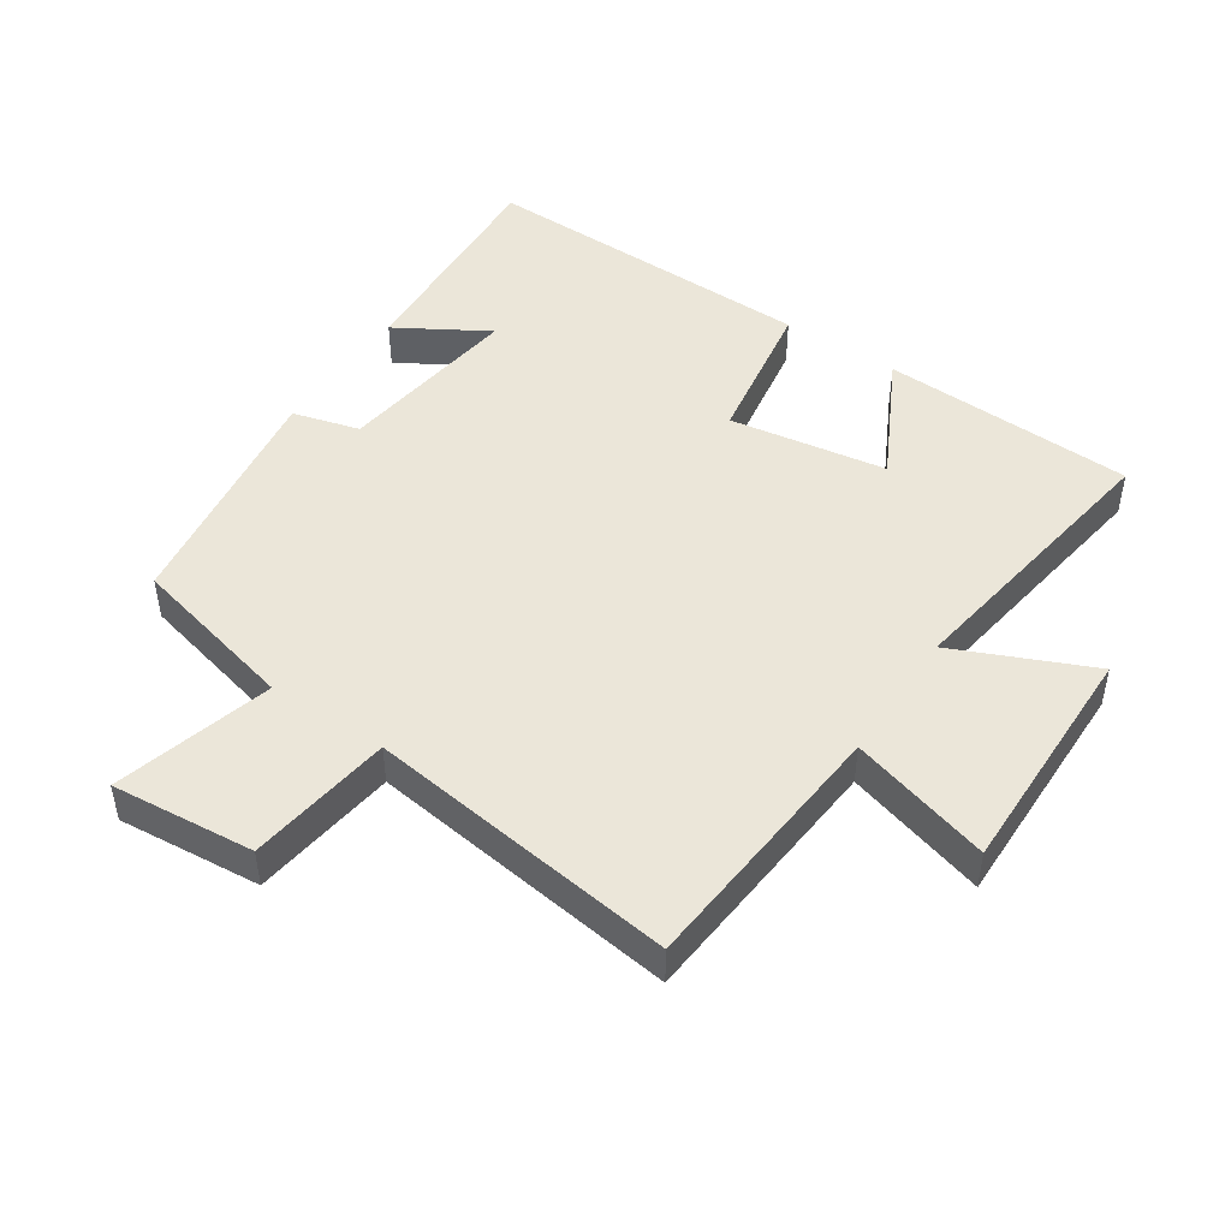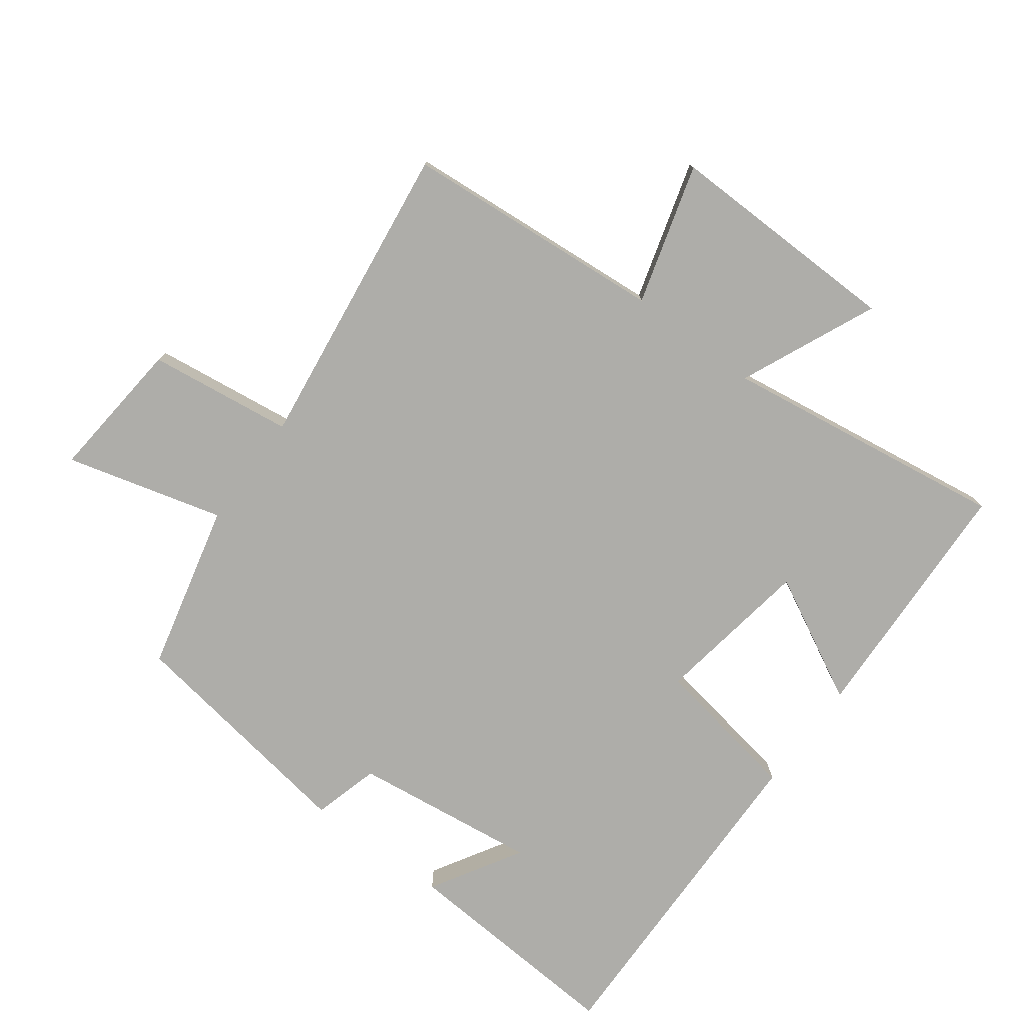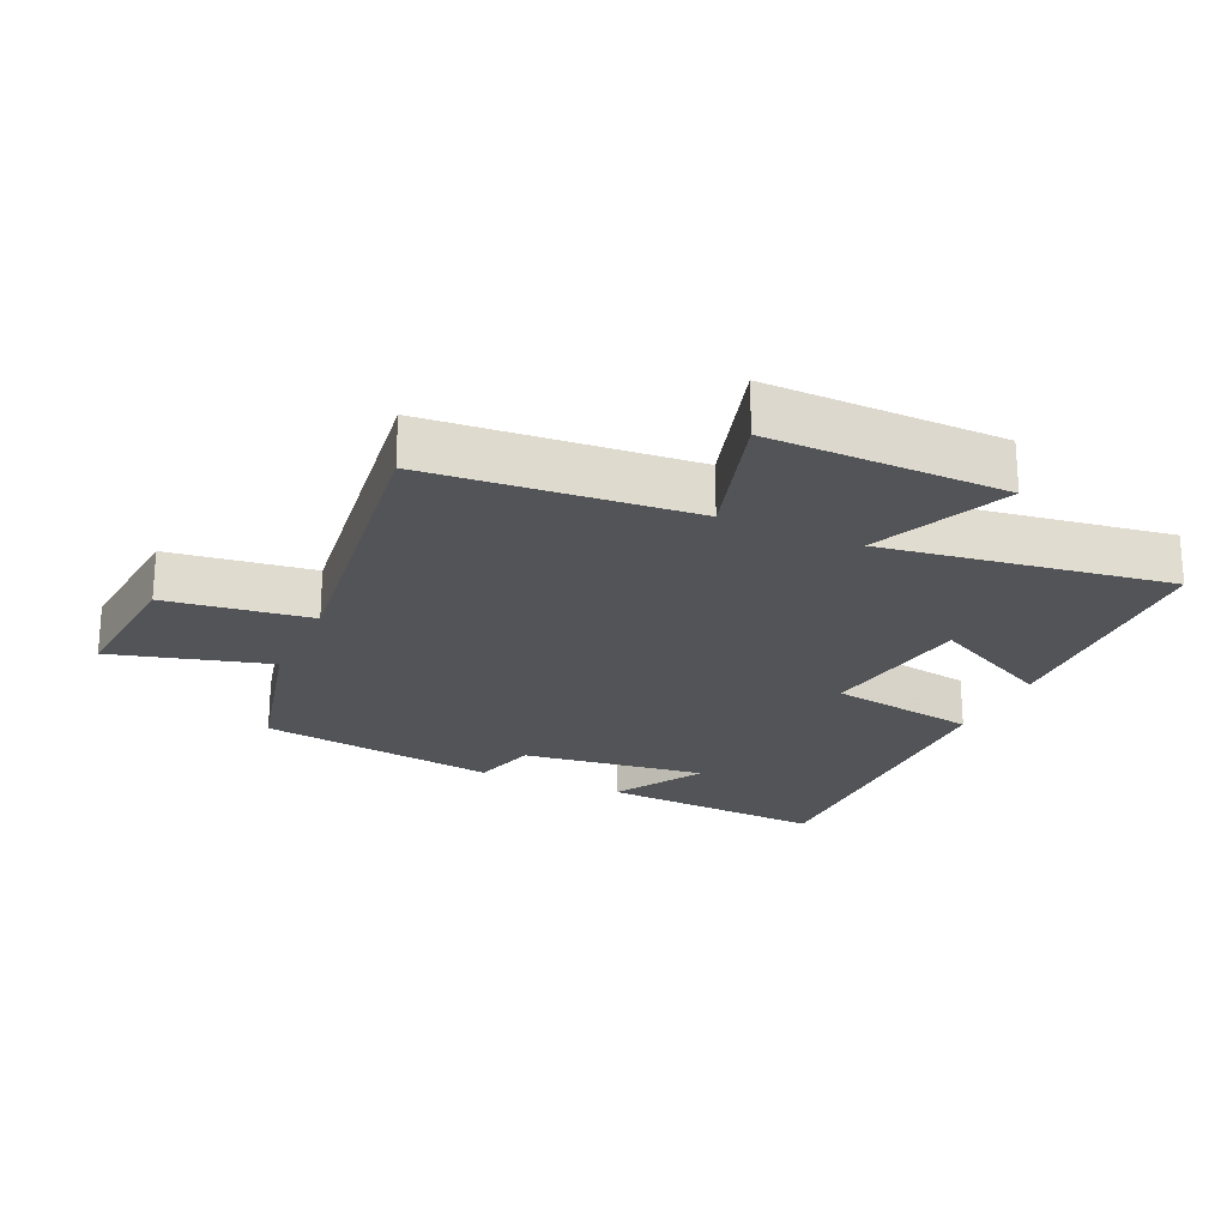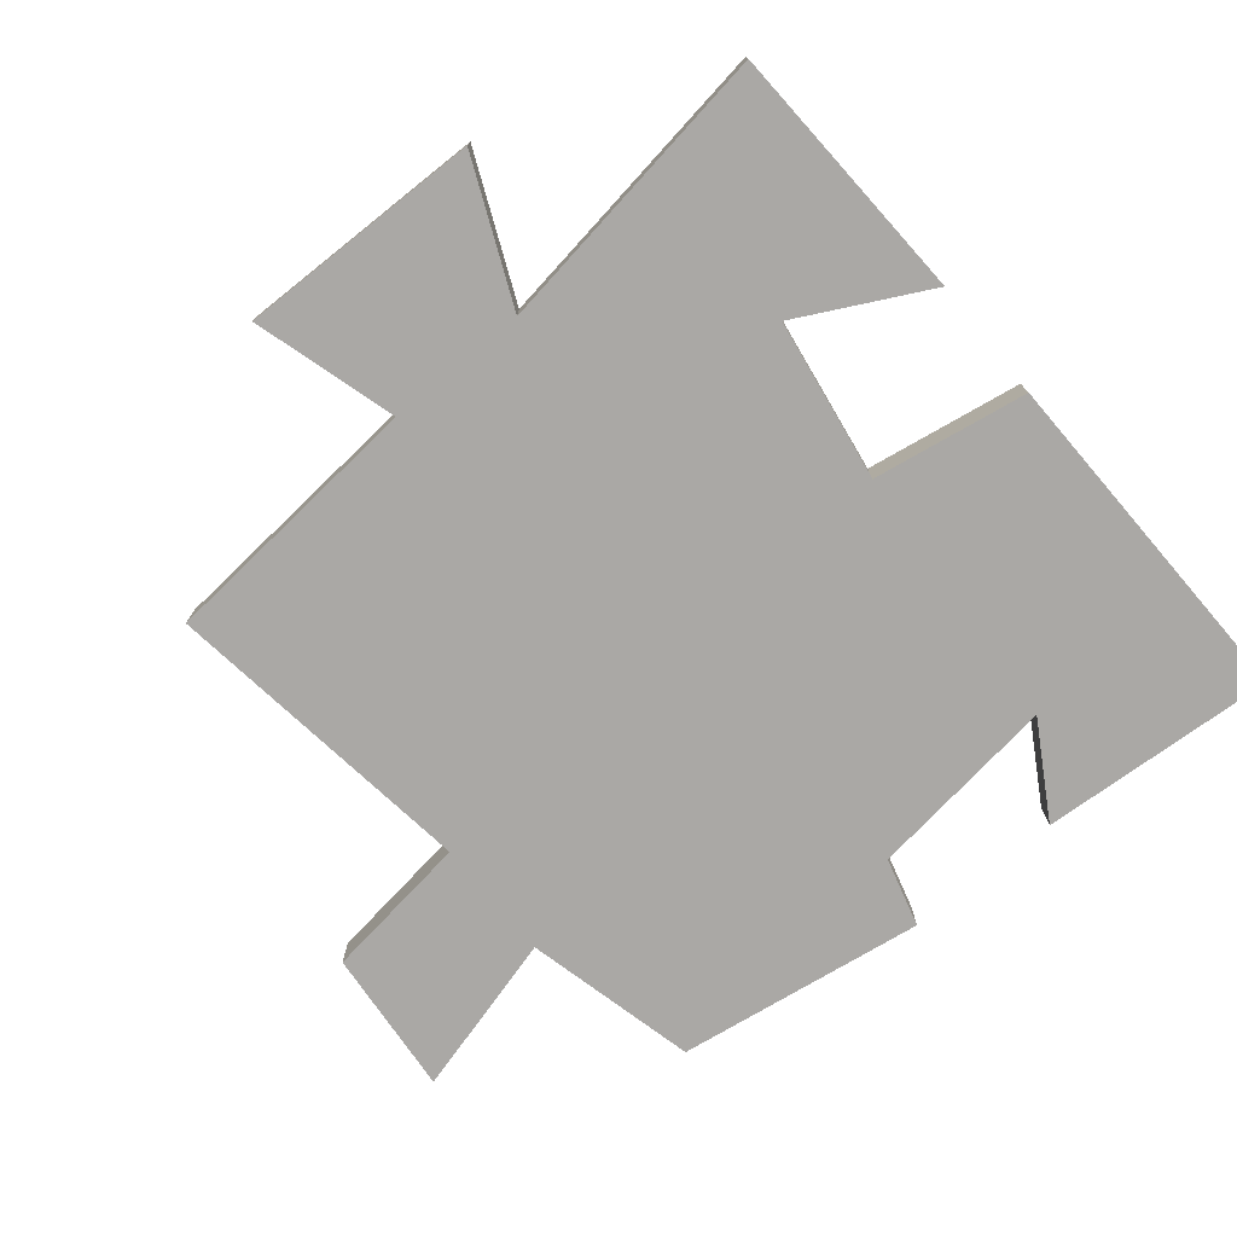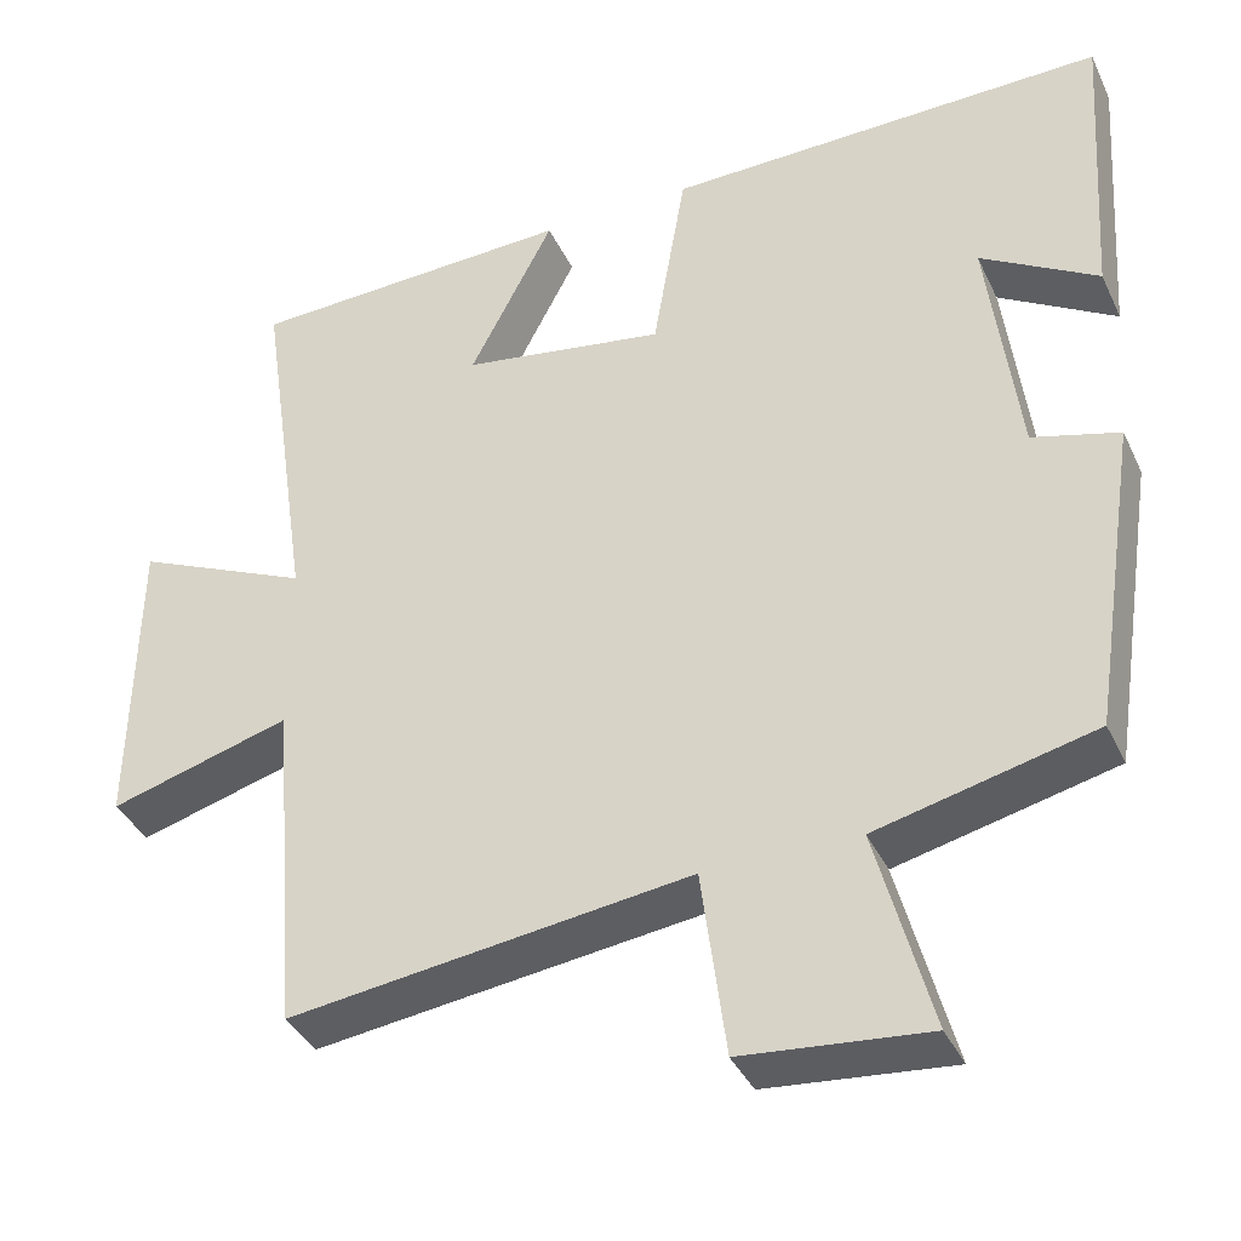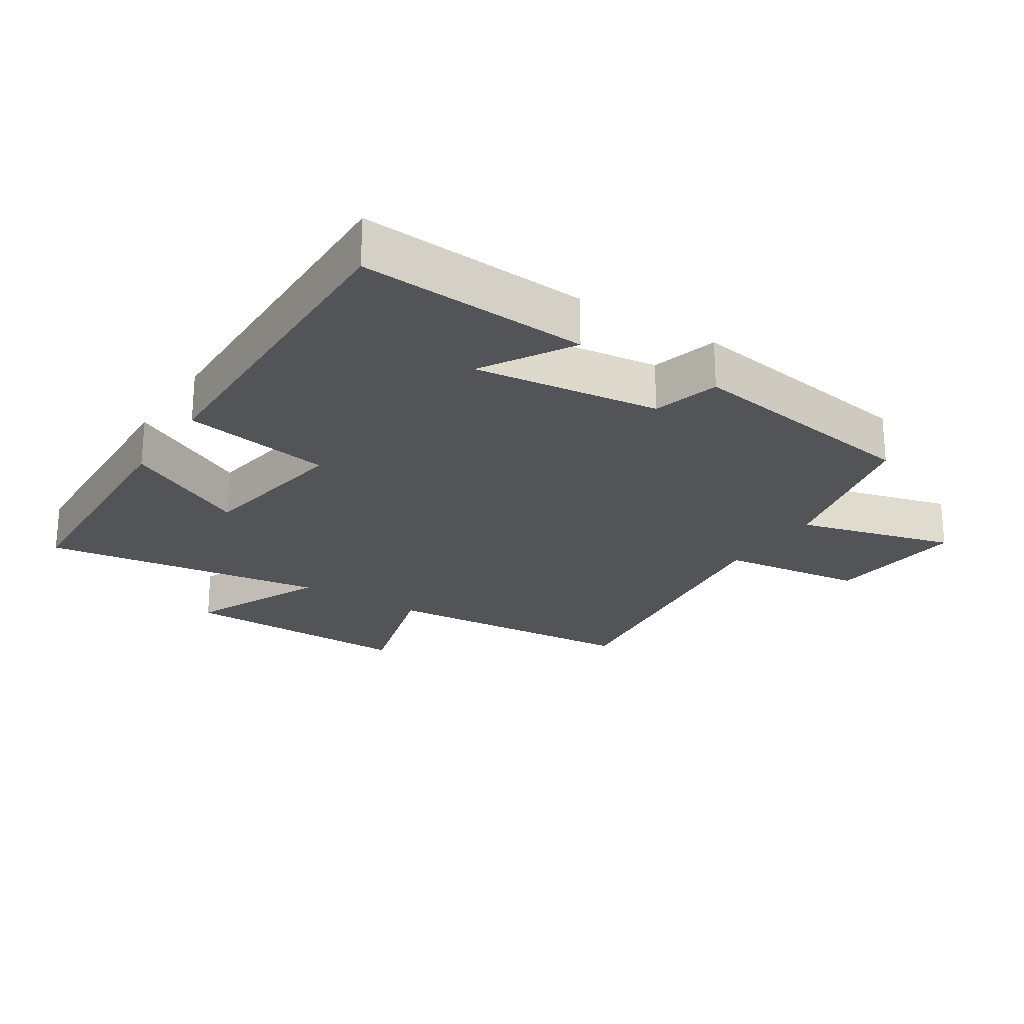
<metadata>
{"format":"obj","ext":"obj","renderer":"f3d","projection":"perspective","resolution":1024,"background":"white","views":[{"elev":47.0,"azim":-146.2,"up":"+Y"},{"elev":-77.1,"azim":-126.7,"up":"+Y"},{"elev":-22.8,"azim":-114.3,"up":"+Y"},{"elev":-75.2,"azim":-50.5,"up":"+Y"},{"elev":-37.9,"azim":23.2,"up":"+Z"},{"elev":-23.3,"azim":57.1,"up":"+Y"}]}
</metadata>
<code>
v 0.523 0.07 0.51
v 0.5 0.07 0.16
v 0.362 0.07 0.242
v 0.398 0.07 -0.042
v 0.5 0.07 -0.07
v 0.444 0.07 -0.438
v 0.188 0.07 -0.5
v 0.253 0.07 -0.741
v 0.035 0.07 -0.721
v 0.006 0.07 -0.5
v -0.467 0.07 -0.562
v -0.5 0.07 -0.161
v -0.714 0.07 -0.223
v -0.708 0.07 0.139
v -0.5 0.07 0.047
v -0.564 0.07 0.484
v -0.177 0.07 0.5
v -0.276 0.07 0.309
v -0.036 0.07 0.271
v 0.003 0.07 0.5
v 0.523 0 0.51
v 0.5 0 0.16
v 0.362 0 0.242
v 0.398 0 -0.042
v 0.5 0 -0.07
v 0.444 0 -0.438
v 0.188 0 -0.5
v 0.253 0 -0.741
v 0.035 0 -0.721
v 0.006 0 -0.5
v -0.467 0 -0.562
v -0.5 0 -0.161
v -0.714 0 -0.223
v -0.708 0 0.139
v -0.5 0 0.047
v -0.564 0 0.484
v -0.177 0 0.5
v -0.276 0 0.309
v -0.036 0 0.271
v 0.003 0 0.5
f 19 20 1
f 15 16 17 18
f 15 18 19
f 12 13 14 15
f 12 15 19
f 11 12 19
f 10 11 19
f 9 10 19
f 8 9 19
f 7 8 19
f 4 5 6 7
f 3 4 7 19
f 1 2 3
f 1 3 19
f 21 40 39
f 38 37 36 35
f 39 38 35
f 35 34 33 32
f 39 35 32
f 39 32 31
f 39 31 30
f 39 30 29
f 39 29 28
f 39 28 27
f 27 26 25 24
f 39 27 24 23
f 23 22 21
f 39 23 21
f 1 21 22 2
f 2 22 23 3
f 3 23 24 4
f 4 24 25 5
f 5 25 26 6
f 6 26 27 7
f 7 27 28 8
f 8 28 29 9
f 9 29 30 10
f 10 30 31 11
f 11 31 32 12
f 12 32 33 13
f 13 33 34 14
f 14 34 35 15
f 15 35 36 16
f 16 36 37 17
f 17 37 38 18
f 18 38 39 19
f 19 39 40 20
f 20 40 21 1

</code>
